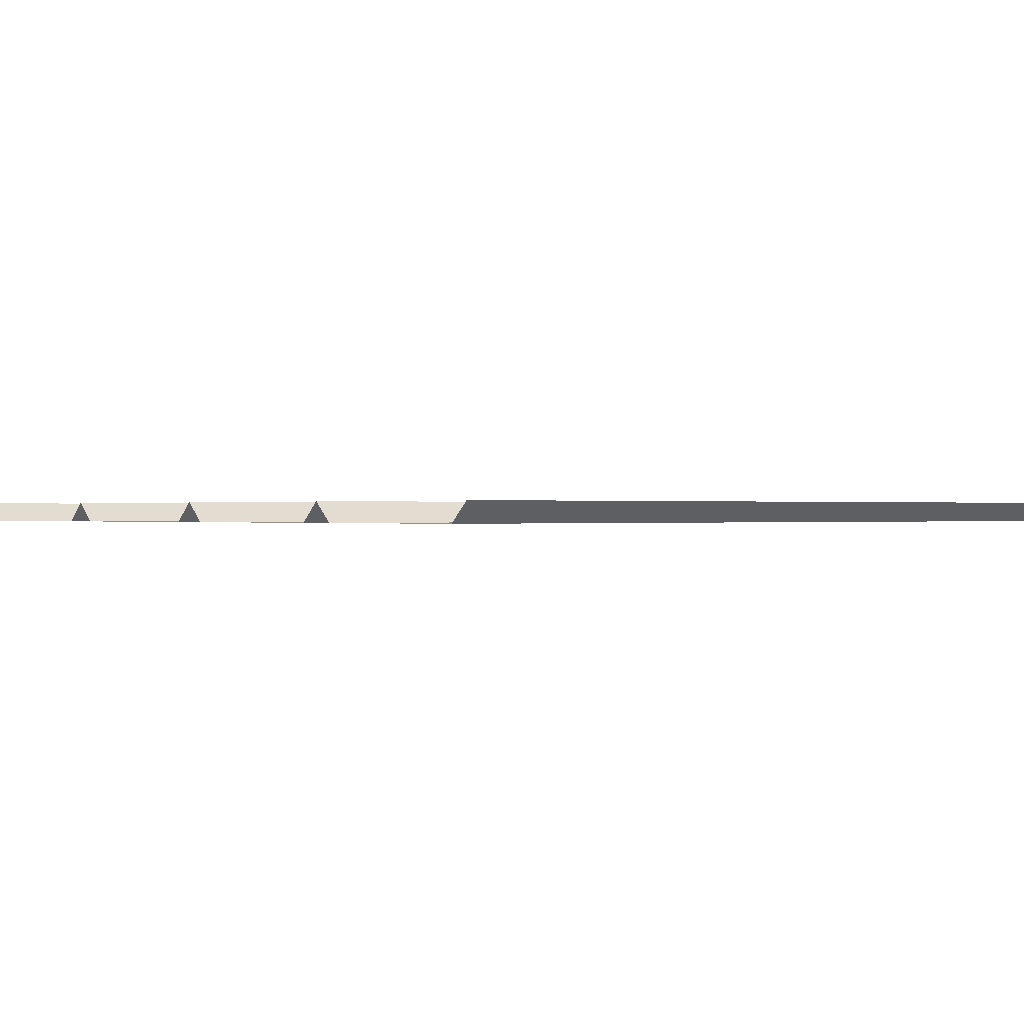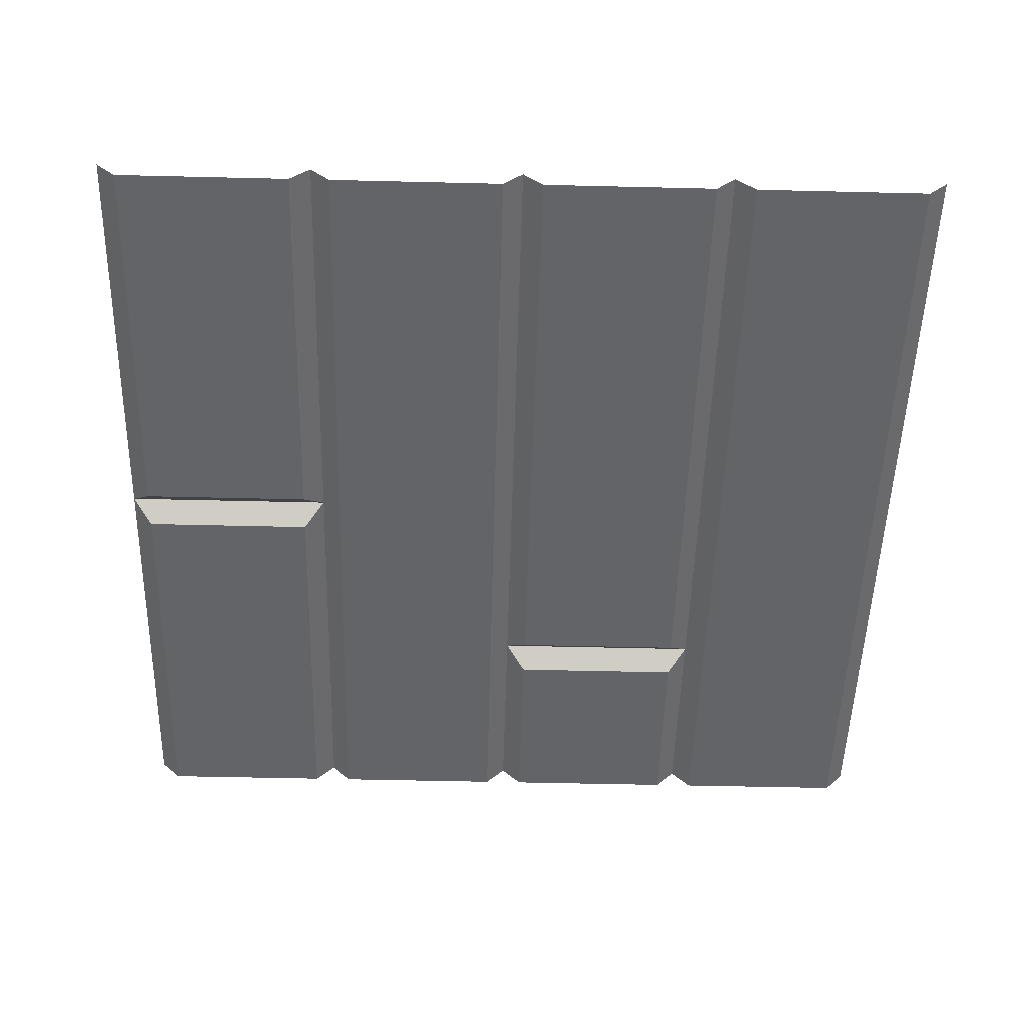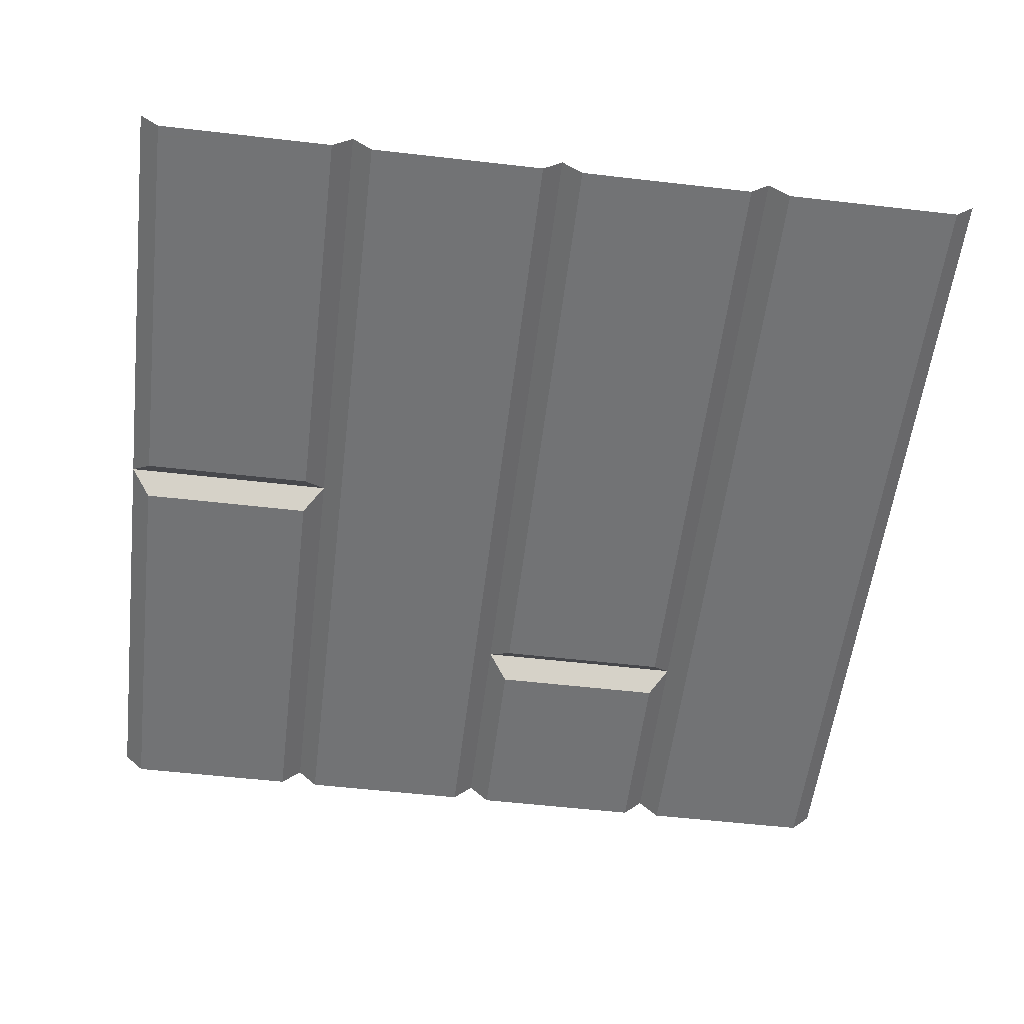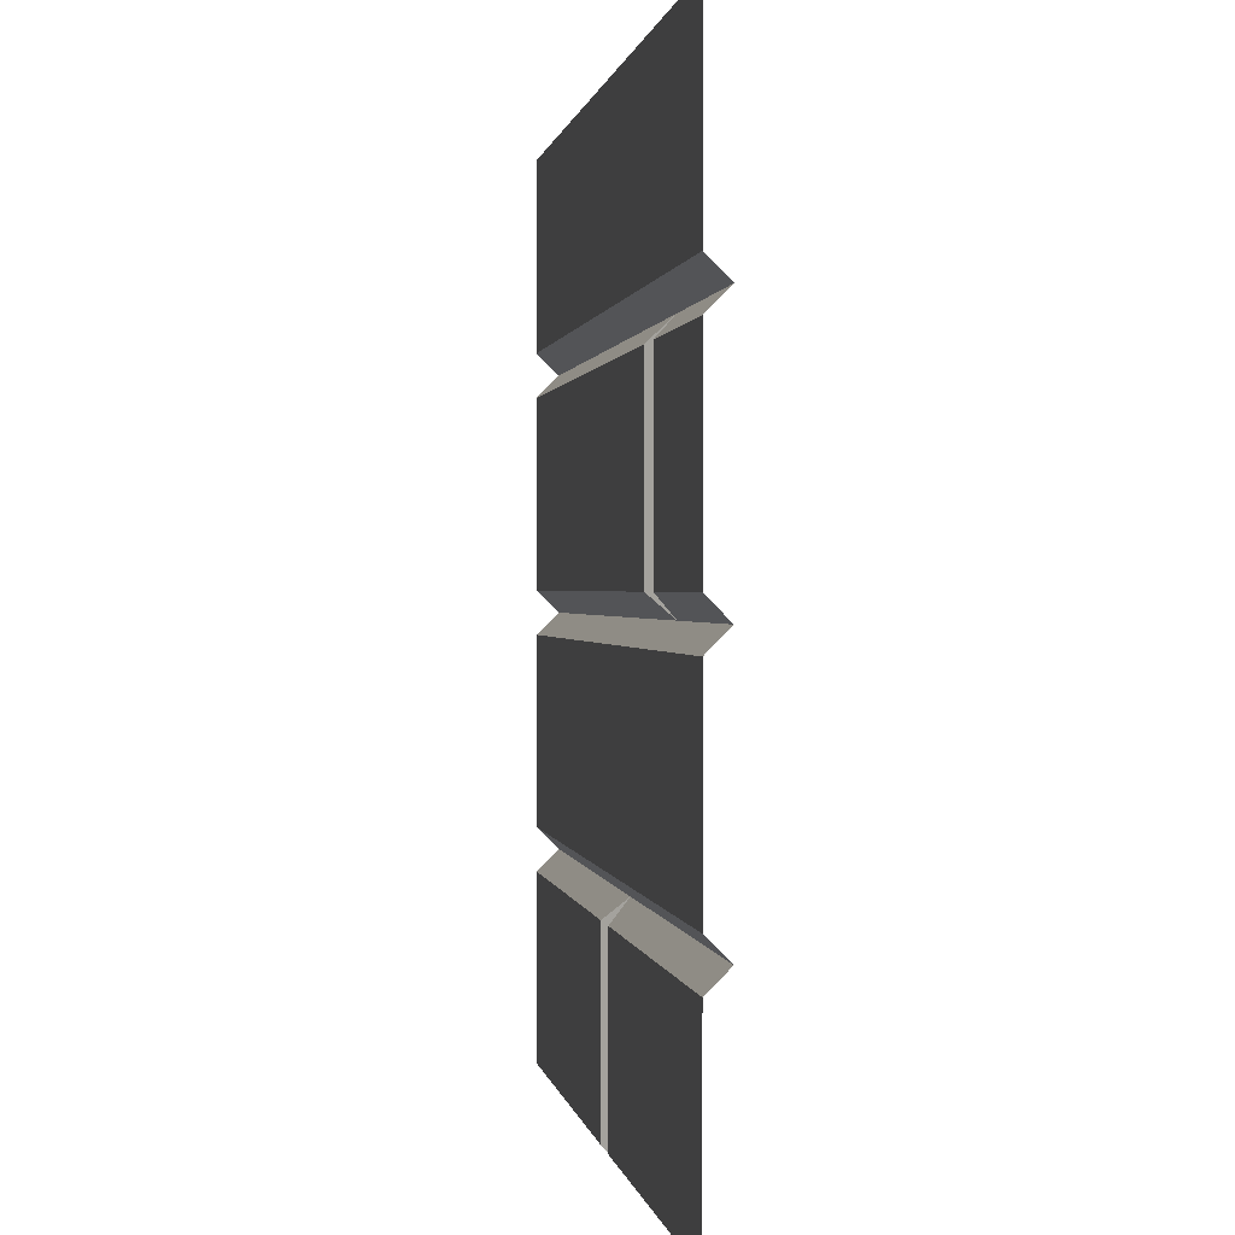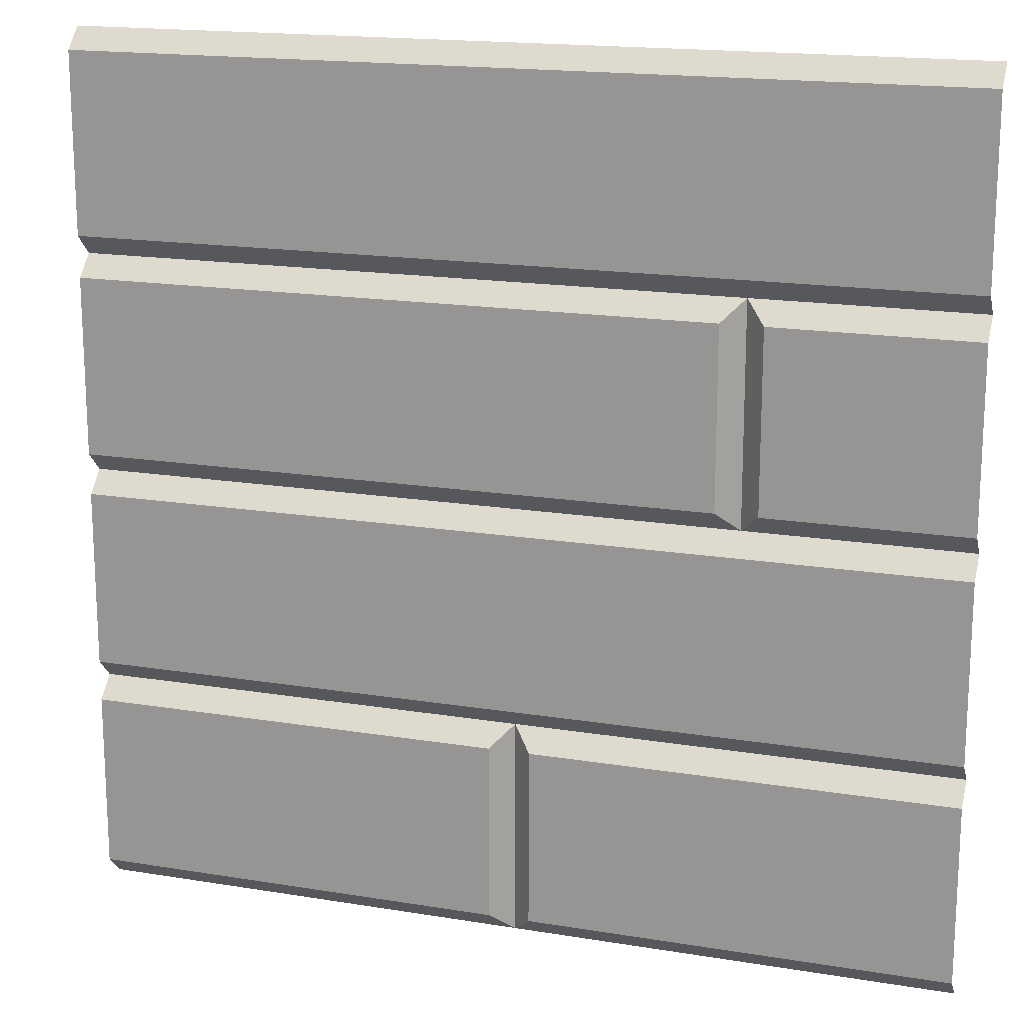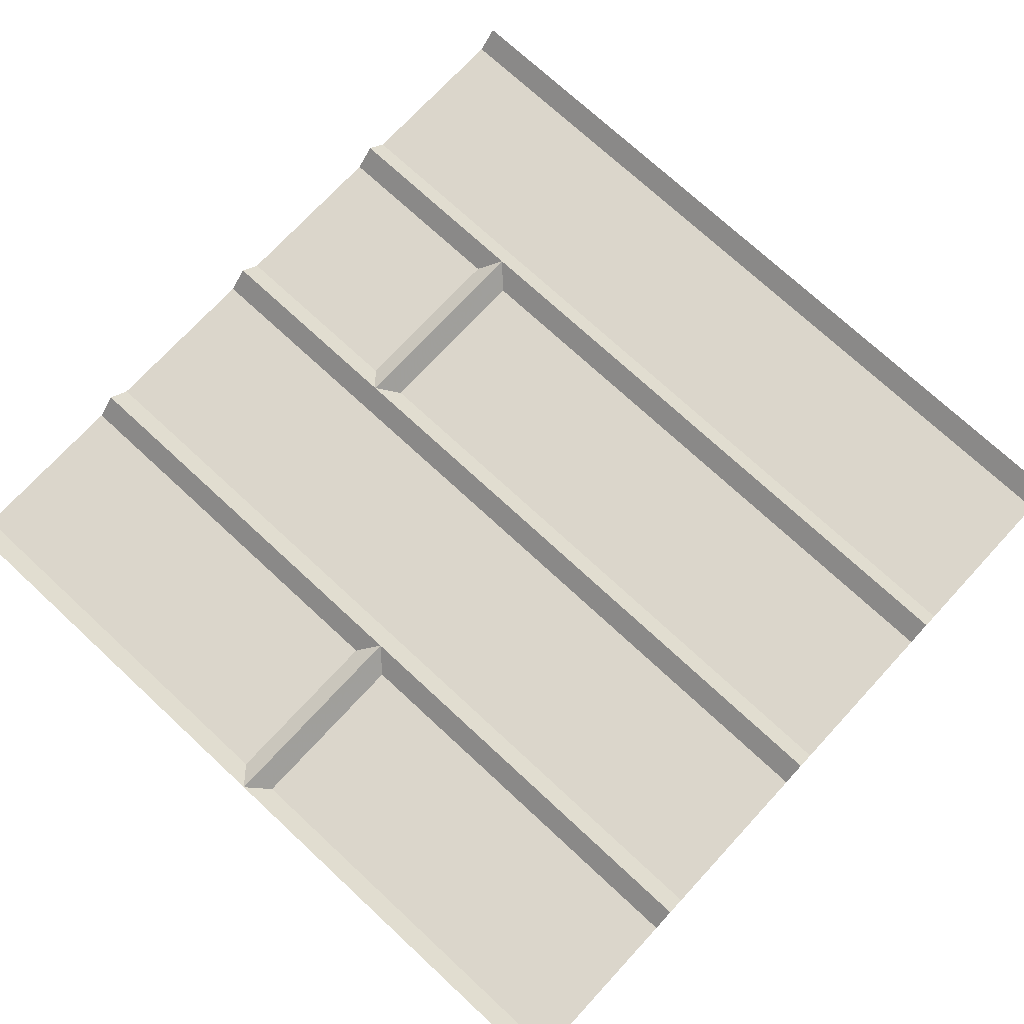
<metadata>
{"format":"obj","ext":"obj","renderer":"f3d","projection":"perspective","resolution":1024,"background":"white","views":[{"elev":0.0,"azim":-41.4,"up":"+Y"},{"elev":-51.2,"azim":-91.5,"up":"+Y"},{"elev":-55.7,"azim":-96.9,"up":"+Y"},{"elev":0.6,"azim":81.5,"up":"+Z"},{"elev":17.1,"azim":18.3,"up":"+Z"},{"elev":73.6,"azim":-137.2,"up":"+Y"}]}
</metadata>
<code>
v 0.25 -0.02344 -0.02344
v 0.5 -0.02344 -0.2266
v 0.5 -0.02344 -0.02344
v 0.25 0 0
v -0.5 0 0
v -0.5 -0.02344 -0.02344
v 0 -0.02344 -0.2266
v 0.5 0 -0.25
v 0 0 -0.25
v 0.5 -0.02344 -0.2734
v 0.02344 -0.02344 -0.2734
v 0.5 -0.02344 -0.4766
v 0.02344 -0.02344 -0.4766
v 0.5 0 -0.5
v 0 0 -0.5
v -0.02344 -0.02344 -0.2734
v -0.02344 -0.02344 -0.4766
v -0.5 -0.02344 -0.4766
v -0.5 0 -0.5
v 0.5 0 0
v 0.5 -0.02344 0.02344
v 0.2734 -0.02344 0.02344
v 0.25 0 0.25
v 0.2266 -0.02344 0.2266
v 0.2266 -0.02344 0.02344
v -0.5 -0.02344 0.02344
v -0.5 -0.02344 0.2266
v -0.5 0 0.25
v -0.5 -0.02344 0.2734
v 0.25 -0.02344 0.2734
v -0.5 -0.02344 0.4766
v 0.5 -0.02344 0.4766
v -0.5 0 0.5
v 0.5 0 0.5
v -0.5 -0.02344 -0.2266
v -0.5 0 -0.25
v -0.5 -0.02344 -0.2734
v 0.5 -0.02344 0.2266
v 0.2734 -0.02344 0.2266
v 0.5 0 0.25
v 0.5 -0.02344 0.2734
f 1 2 3
f 1 6 7
f 1 7 2
f 10 11 12
f 12 11 13
f 26 25 24
f 26 24 27
f 29 30 31
f 31 30 32
f 7 6 35
f 16 37 17
f 17 37 18
f 22 21 38
f 22 38 39
f 30 41 32
f 1 3 4
f 1 4 5
f 1 5 6
f 2 7 8
f 8 7 9
f 8 9 10
f 10 9 11
f 12 13 14
f 14 13 15
f 15 13 9
f 15 9 16
f 15 16 17
f 15 17 18
f 15 18 19
f 4 3 20
f 4 20 21
f 4 21 22
f 4 22 23
f 4 23 24
f 4 24 25
f 4 25 5
f 5 25 26
f 27 24 23
f 27 23 28
f 28 23 29
f 29 23 30
f 31 32 33
f 33 32 34
f 7 35 9
f 9 35 36
f 9 36 16
f 16 36 37
f 22 39 23
f 23 39 40
f 23 40 41
f 23 41 30
f 39 38 40
f 9 13 11

</code>
